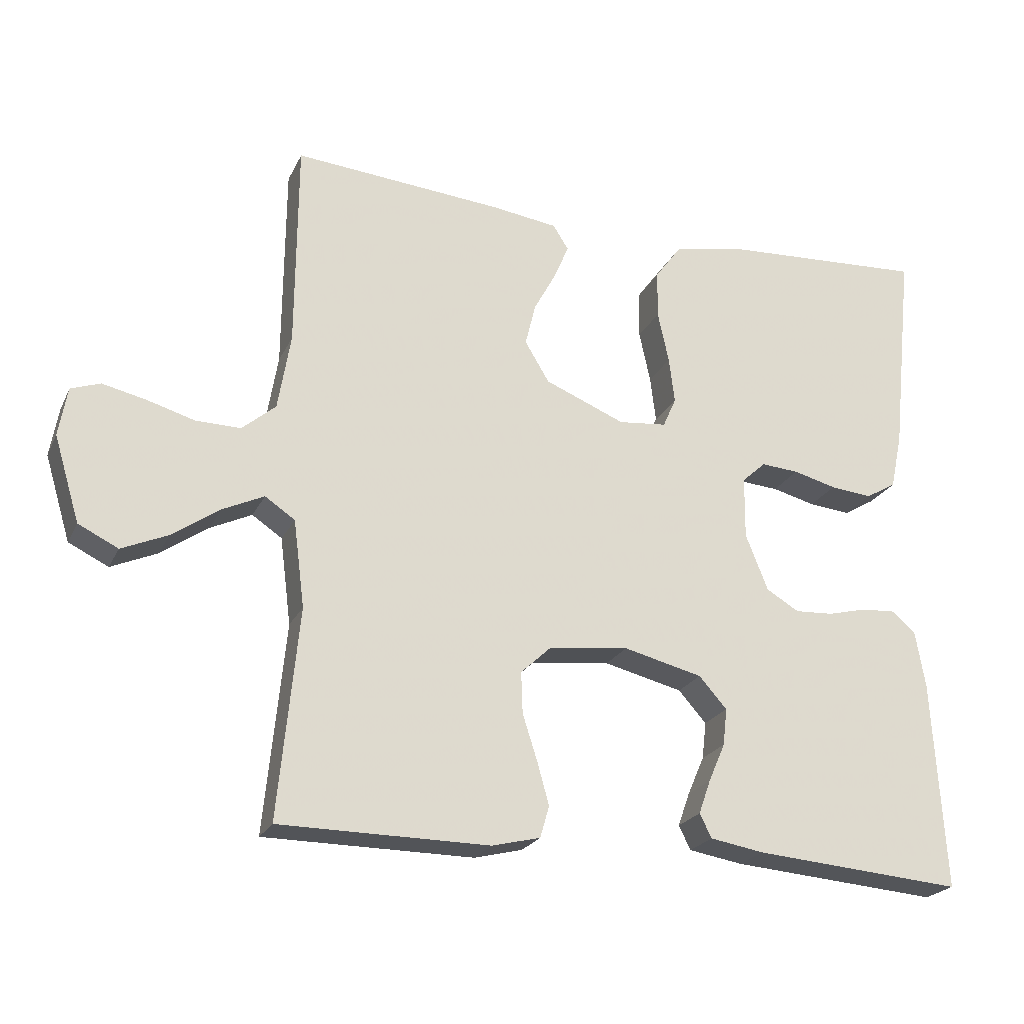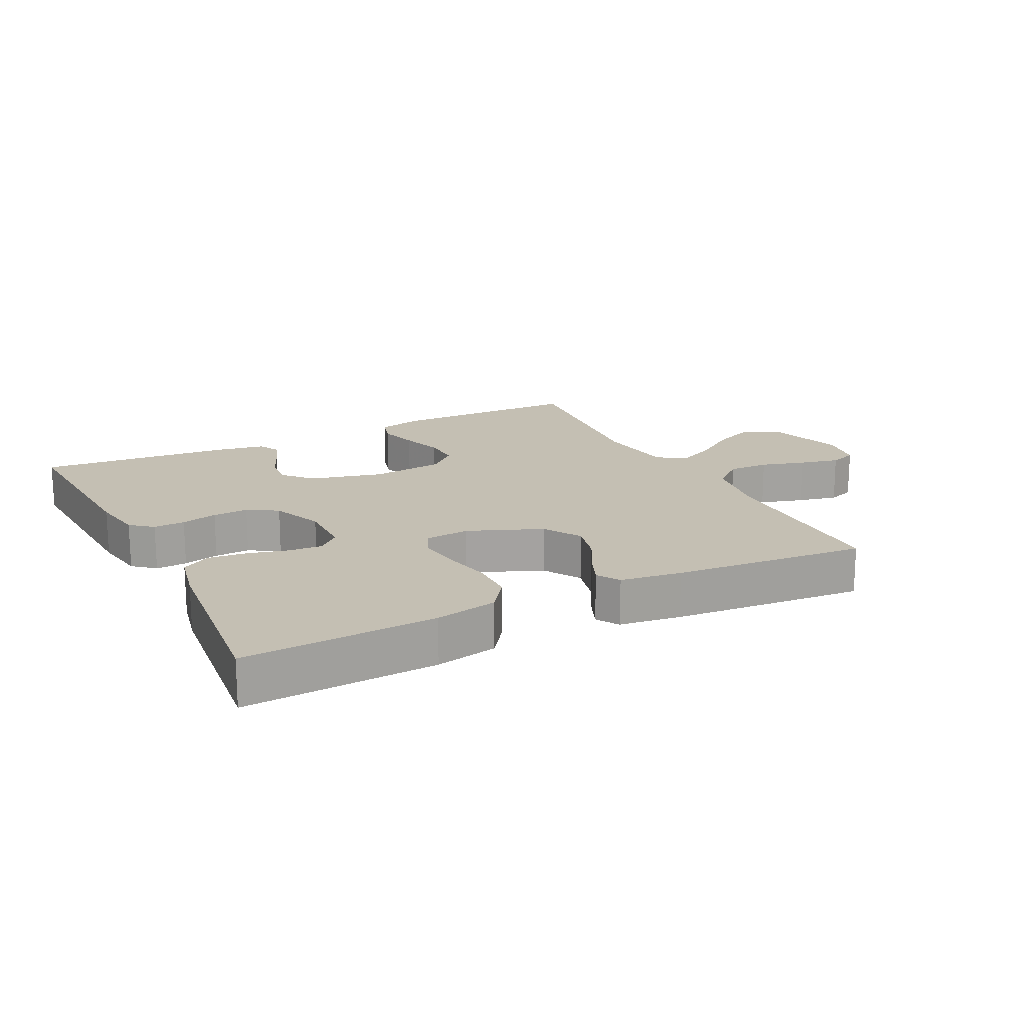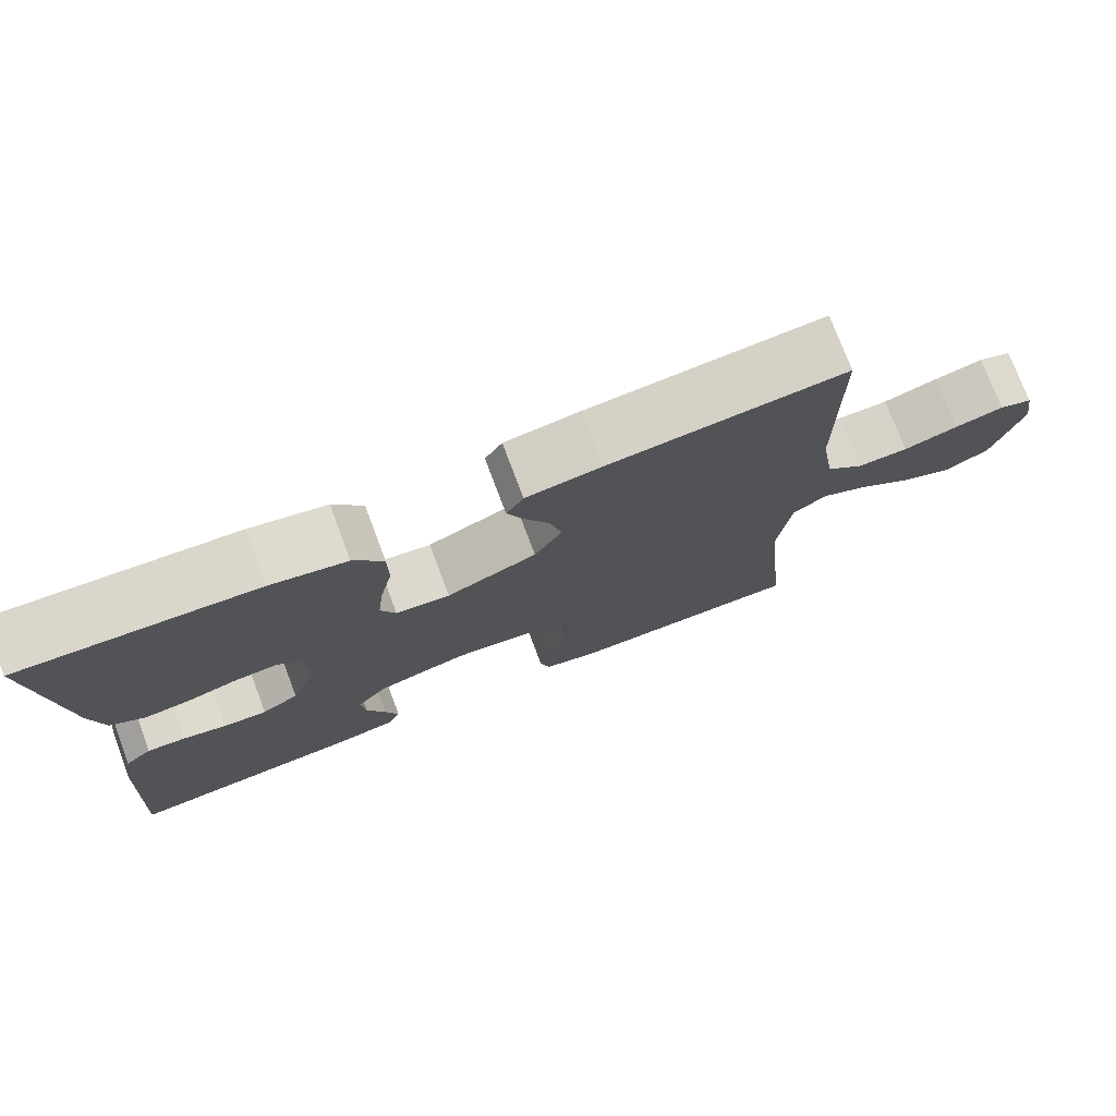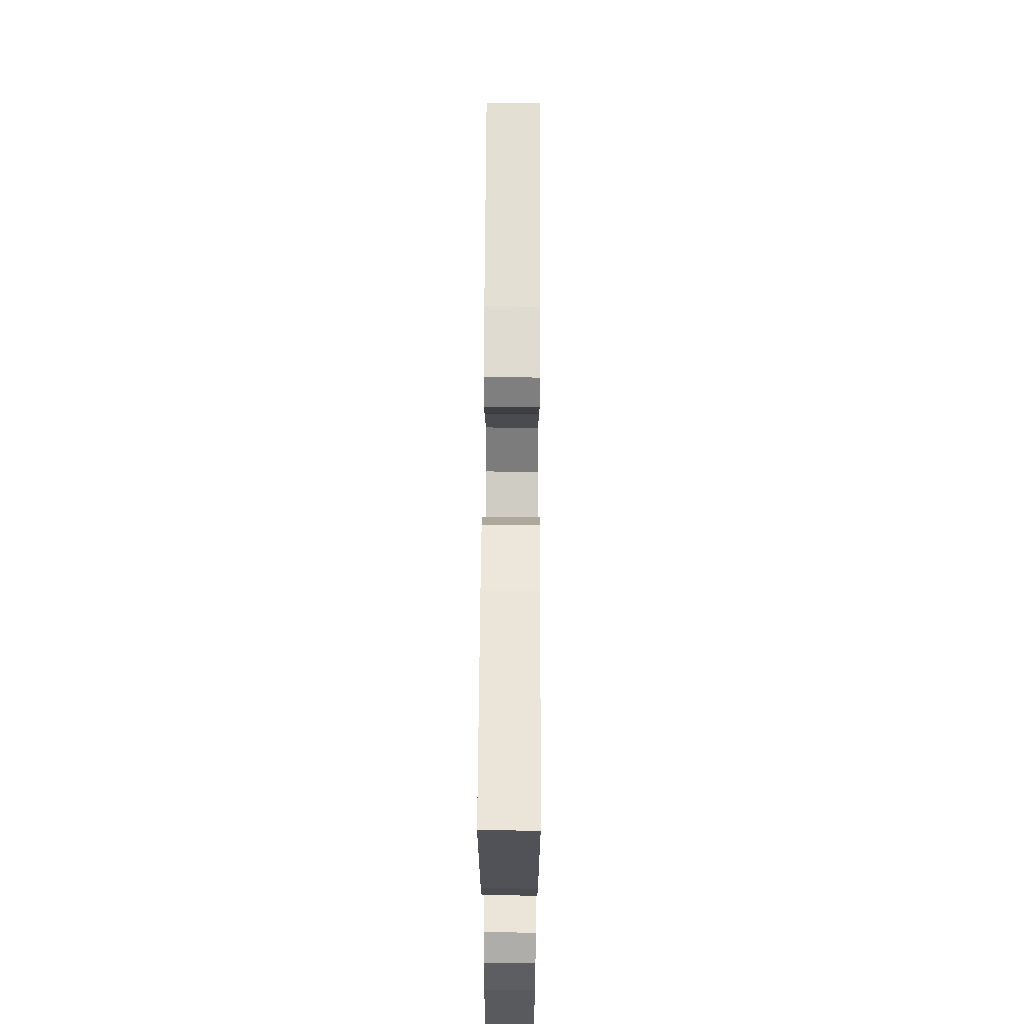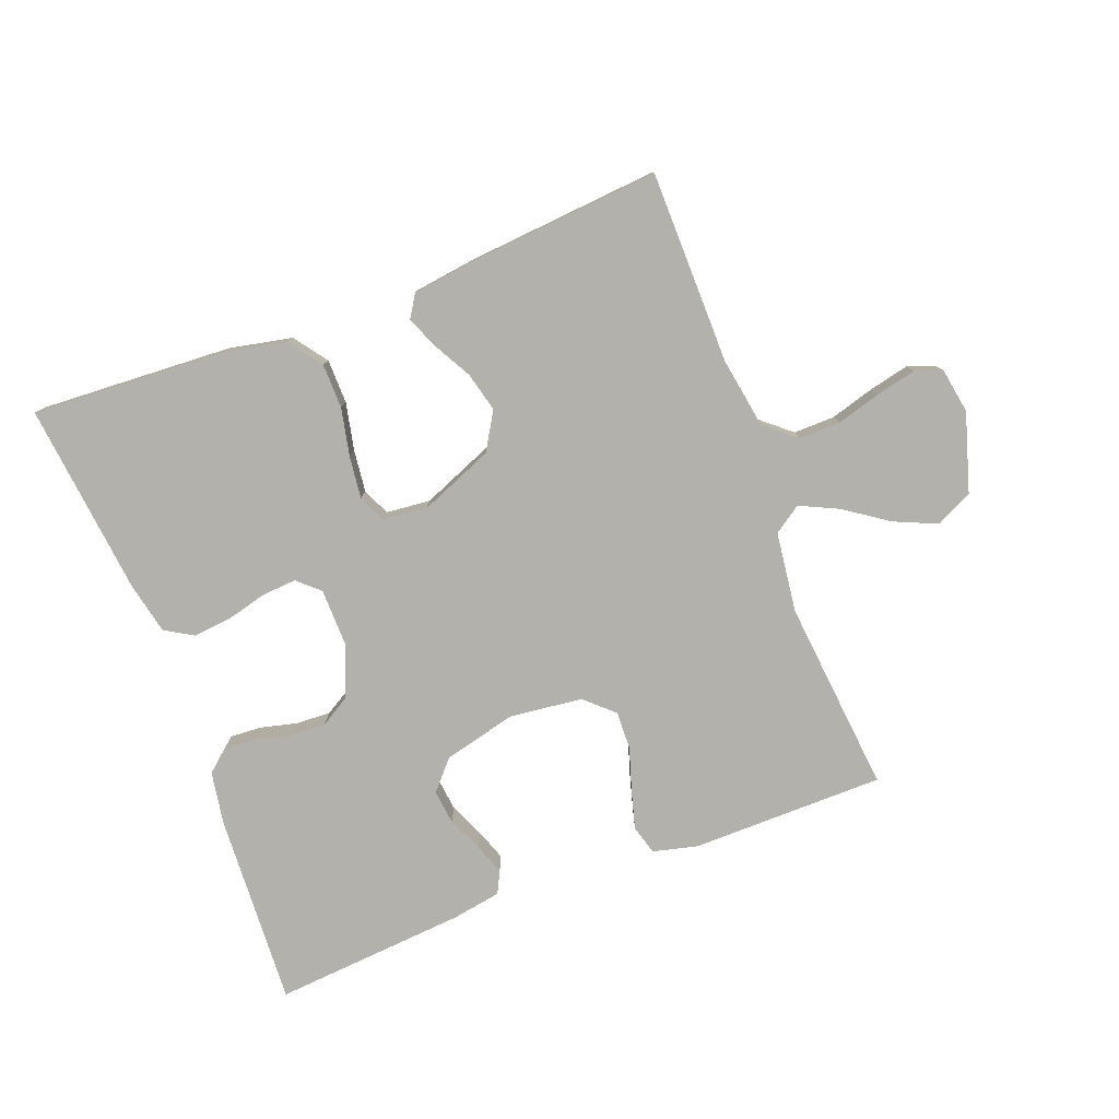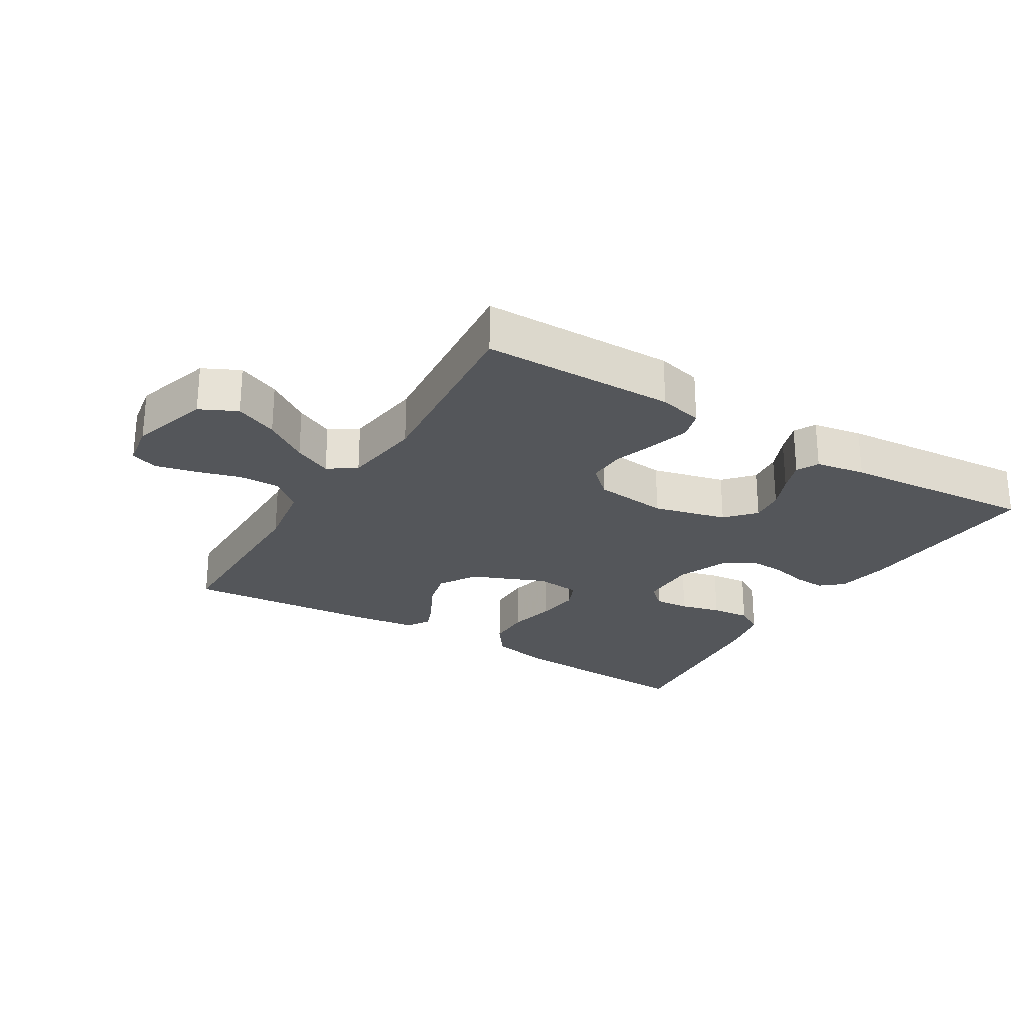
<metadata>
{"format":"obj","ext":"obj","renderer":"f3d","projection":"perspective","resolution":1024,"background":"white","views":[{"elev":-22.8,"azim":159.6,"up":"+Z"},{"elev":17.7,"azim":-26.7,"up":"+Y"},{"elev":75.3,"azim":-20.6,"up":"+Z"},{"elev":62.3,"azim":-89.7,"up":"+Z"},{"elev":-79.1,"azim":20.9,"up":"+Y"},{"elev":-25.5,"azim":148.6,"up":"+Y"}]}
</metadata>
<code>
v 0.5 0.07 -0.5
v 0.2 0.07 -0.502
v 0.131 0.07 -0.485
v 0.118 0.07 -0.44
v 0.135 0.07 -0.379
v 0.156 0.07 -0.313
v 0.158 0.07 -0.254
v 0.114 0.07 -0.213
v 0 0.07 -0.2
v -0.113 0.07 -0.228
v -0.153 0.07 -0.273
v -0.147 0.07 -0.326
v -0.123 0.07 -0.381
v -0.106 0.07 -0.429
v -0.123 0.07 -0.463
v -0.2 0.07 -0.476
v -0.5 0.07 -0.5
v -0.483 0.07 -0.2
v -0.469 0.07 -0.118
v -0.435 0.07 -0.089
v -0.386 0.07 -0.092
v -0.33 0.07 -0.106
v -0.275 0.07 -0.109
v -0.228 0.07 -0.081
v -0.196 0.07 0
v -0.197 0.07 0.089
v -0.231 0.07 0.12
v -0.285 0.07 0.116
v -0.347 0.07 0.1
v -0.407 0.07 0.094
v -0.451 0.07 0.12
v -0.468 0.07 0.2
v -0.5 0.07 0.5
v -0.2 0.07 0.483
v -0.103 0.07 0.463
v -0.065 0.07 0.411
v -0.064 0.07 0.342
v -0.08 0.07 0.268
v -0.088 0.07 0.202
v -0.069 0.07 0.159
v 0 0.07 0.152
v 0.115 0.07 0.199
v 0.15 0.07 0.257
v 0.135 0.07 0.318
v 0.103 0.07 0.377
v 0.082 0.07 0.427
v 0.104 0.07 0.462
v 0.2 0.07 0.475
v 0.5 0.07 0.5
v 0.502 0.07 0.2
v 0.52 0.07 0.091
v 0.568 0.07 0.05
v 0.632 0.07 0.051
v 0.701 0.07 0.071
v 0.763 0.07 0.085
v 0.805 0.07 0.07
v 0.817 0.07 0
v 0.78 0.07 -0.122
v 0.723 0.07 -0.15
v 0.657 0.07 -0.121
v 0.589 0.07 -0.074
v 0.53 0.07 -0.046
v 0.487 0.07 -0.075
v 0.471 0.07 -0.2
v 0.5 0 -0.5
v 0.2 0 -0.502
v 0.131 0 -0.485
v 0.118 0 -0.44
v 0.135 0 -0.379
v 0.156 0 -0.313
v 0.158 0 -0.254
v 0.114 0 -0.213
v 0 0 -0.2
v -0.113 0 -0.228
v -0.153 0 -0.273
v -0.147 0 -0.326
v -0.123 0 -0.381
v -0.106 0 -0.429
v -0.123 0 -0.463
v -0.2 0 -0.476
v -0.5 0 -0.5
v -0.483 0 -0.2
v -0.469 0 -0.118
v -0.435 0 -0.089
v -0.386 0 -0.092
v -0.33 0 -0.106
v -0.275 0 -0.109
v -0.228 0 -0.081
v -0.196 0 0
v -0.197 0 0.089
v -0.231 0 0.12
v -0.285 0 0.116
v -0.347 0 0.1
v -0.407 0 0.094
v -0.451 0 0.12
v -0.468 0 0.2
v -0.5 0 0.5
v -0.2 0 0.483
v -0.103 0 0.463
v -0.065 0 0.411
v -0.064 0 0.342
v -0.08 0 0.268
v -0.088 0 0.202
v -0.069 0 0.159
v 0 0 0.152
v 0.115 0 0.199
v 0.15 0 0.257
v 0.135 0 0.318
v 0.103 0 0.377
v 0.082 0 0.427
v 0.104 0 0.462
v 0.2 0 0.475
v 0.5 0 0.5
v 0.502 0 0.2
v 0.52 0 0.091
v 0.568 0 0.05
v 0.632 0 0.051
v 0.701 0 0.071
v 0.763 0 0.085
v 0.805 0 0.07
v 0.817 0 0
v 0.78 0 -0.122
v 0.723 0 -0.15
v 0.657 0 -0.121
v 0.589 0 -0.074
v 0.53 0 -0.046
v 0.487 0 -0.075
v 0.471 0 -0.2
f 58 59 60 61
f 58 61 62
f 57 58 62
f 56 57 62
f 53 54 55 56
f 53 56 62
f 52 53 62 63
f 47 48 49 50
f 47 50 51
f 44 45 46 47
f 43 44 47 51
f 42 43 51 52
f 35 36 37 38
f 35 38 39
f 34 35 39
f 33 34 39
f 32 33 39 40
f 28 29 30 31
f 27 28 31 32
f 19 20 21 22
f 19 22 23
f 18 19 23
f 17 18 23
f 16 17 23 24
f 12 13 14 15
f 12 15 16 24
f 3 4 5 6
f 1 2 3 6
f 64 1 6 7
f 63 64 7 8
f 41 42 52 63
f 40 41 63 8
f 27 32 40
f 26 27 40
f 25 26 40 8
f 11 12 24 25
f 10 11 25
f 9 10 25
f 8 9 25
f 125 124 123 122
f 126 125 122
f 126 122 121
f 126 121 120
f 120 119 118 117
f 126 120 117
f 127 126 117 116
f 114 113 112 111
f 115 114 111
f 111 110 109 108
f 115 111 108 107
f 116 115 107 106
f 102 101 100 99
f 103 102 99
f 103 99 98
f 103 98 97
f 104 103 97 96
f 95 94 93 92
f 96 95 92 91
f 86 85 84 83
f 87 86 83
f 87 83 82
f 87 82 81
f 88 87 81 80
f 79 78 77 76
f 88 80 79 76
f 70 69 68 67
f 70 67 66 65
f 71 70 65 128
f 72 71 128 127
f 127 116 106 105
f 72 127 105 104
f 104 96 91
f 104 91 90
f 72 104 90 89
f 89 88 76 75
f 89 75 74
f 89 74 73
f 89 73 72
f 1 65 66 2
f 2 66 67 3
f 3 67 68 4
f 4 68 69 5
f 5 69 70 6
f 6 70 71 7
f 7 71 72 8
f 8 72 73 9
f 9 73 74 10
f 10 74 75 11
f 11 75 76 12
f 12 76 77 13
f 13 77 78 14
f 14 78 79 15
f 15 79 80 16
f 16 80 81 17
f 17 81 82 18
f 18 82 83 19
f 19 83 84 20
f 20 84 85 21
f 21 85 86 22
f 22 86 87 23
f 23 87 88 24
f 24 88 89 25
f 25 89 90 26
f 26 90 91 27
f 27 91 92 28
f 28 92 93 29
f 29 93 94 30
f 30 94 95 31
f 31 95 96 32
f 32 96 97 33
f 33 97 98 34
f 34 98 99 35
f 35 99 100 36
f 36 100 101 37
f 37 101 102 38
f 38 102 103 39
f 39 103 104 40
f 40 104 105 41
f 41 105 106 42
f 42 106 107 43
f 43 107 108 44
f 44 108 109 45
f 45 109 110 46
f 46 110 111 47
f 47 111 112 48
f 48 112 113 49
f 49 113 114 50
f 50 114 115 51
f 51 115 116 52
f 52 116 117 53
f 53 117 118 54
f 54 118 119 55
f 55 119 120 56
f 56 120 121 57
f 57 121 122 58
f 58 122 123 59
f 59 123 124 60
f 60 124 125 61
f 61 125 126 62
f 62 126 127 63
f 63 127 128 64
f 64 128 65 1

</code>
